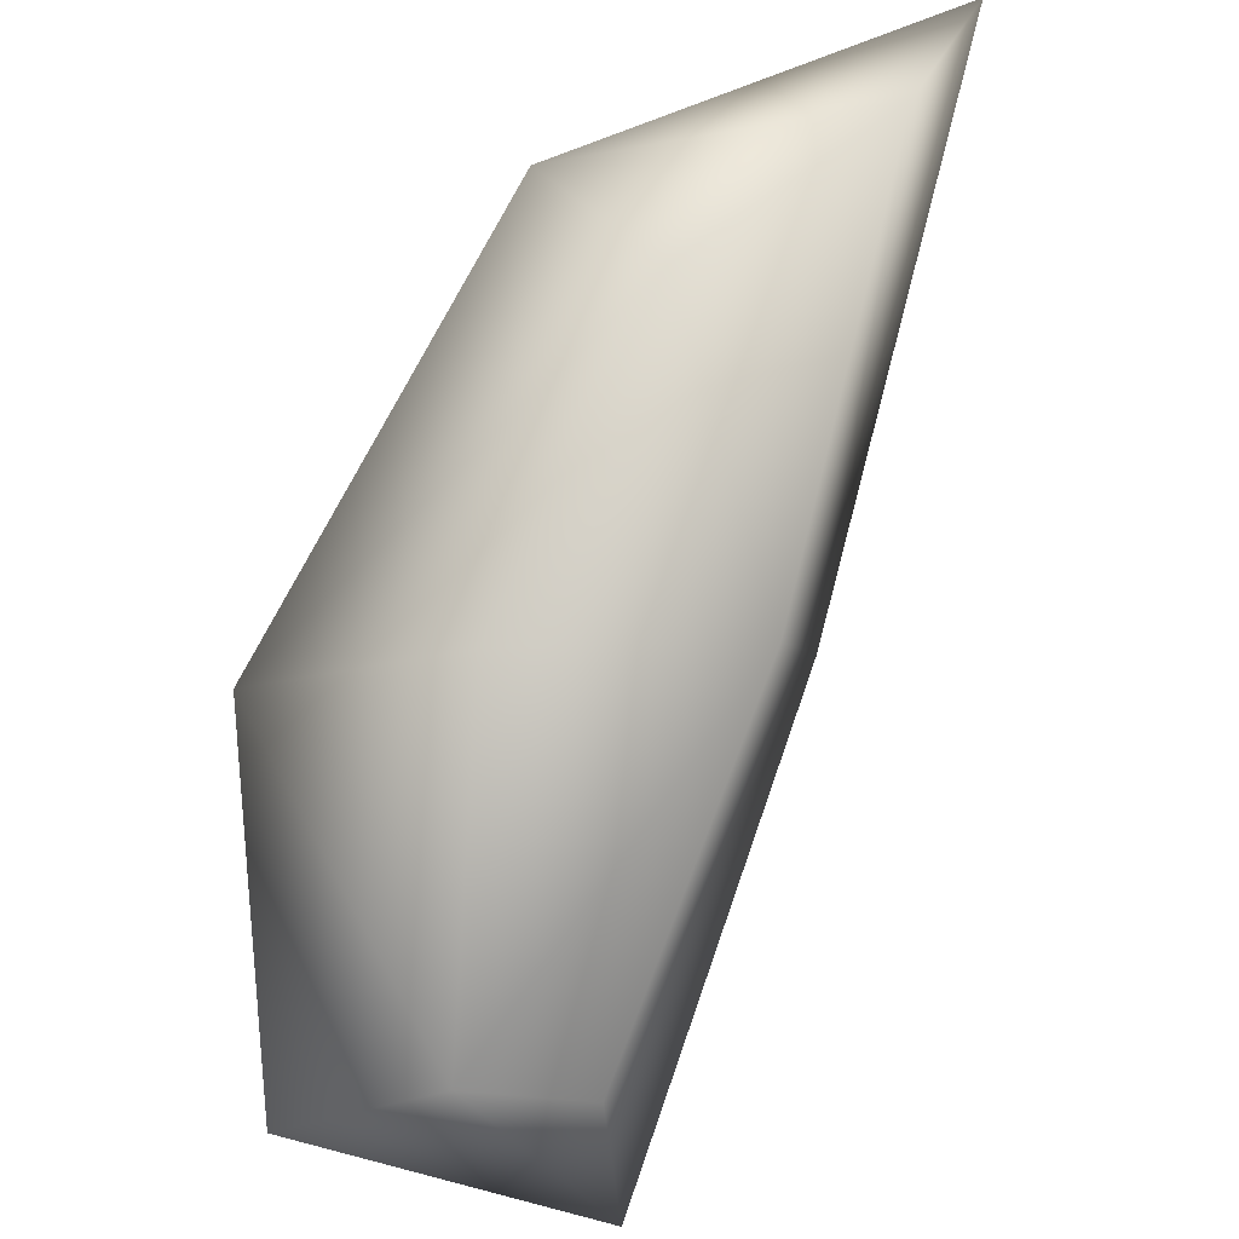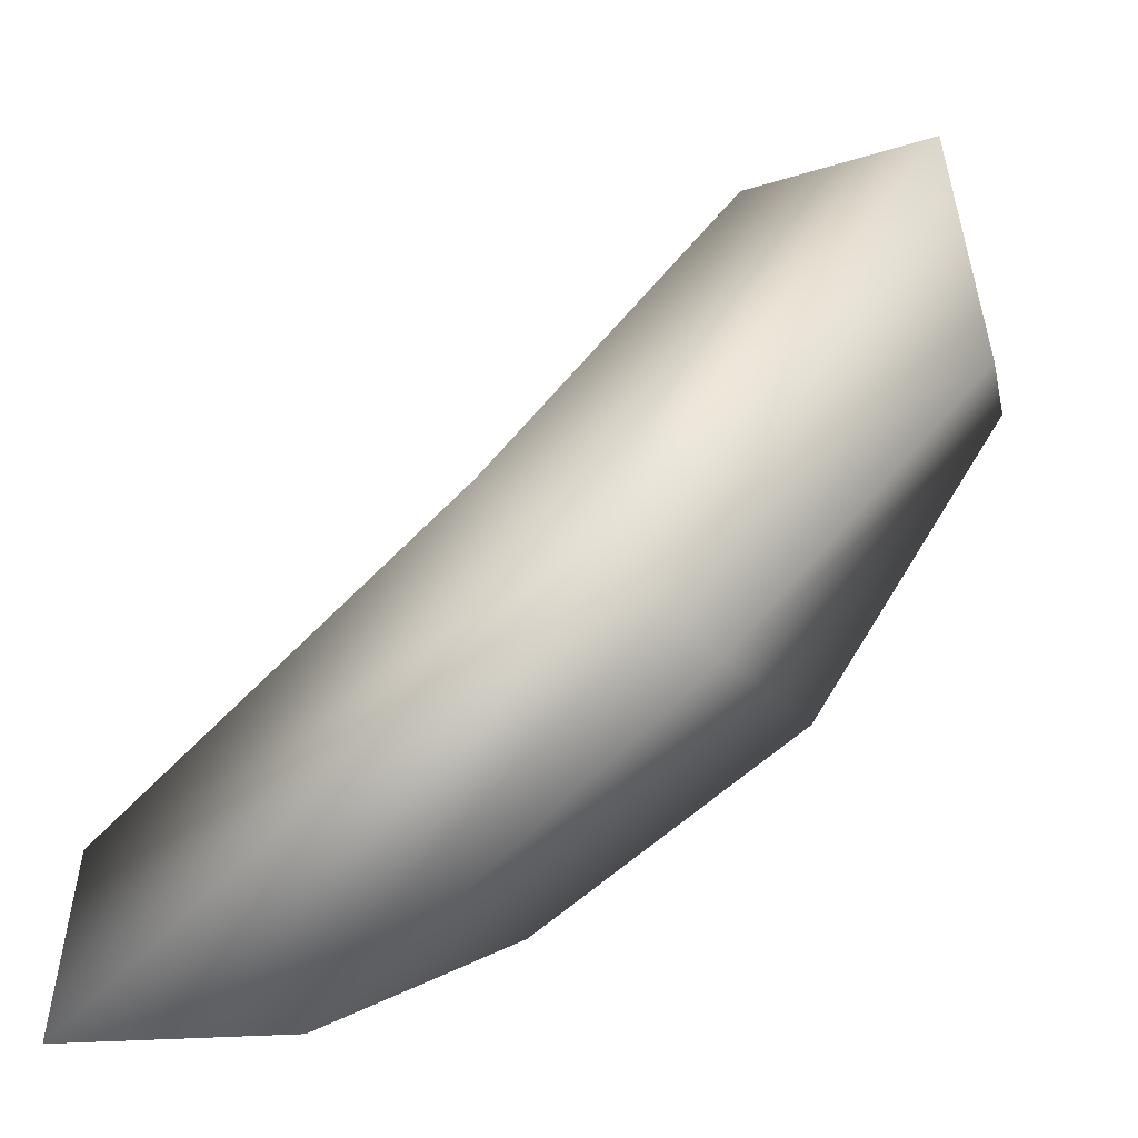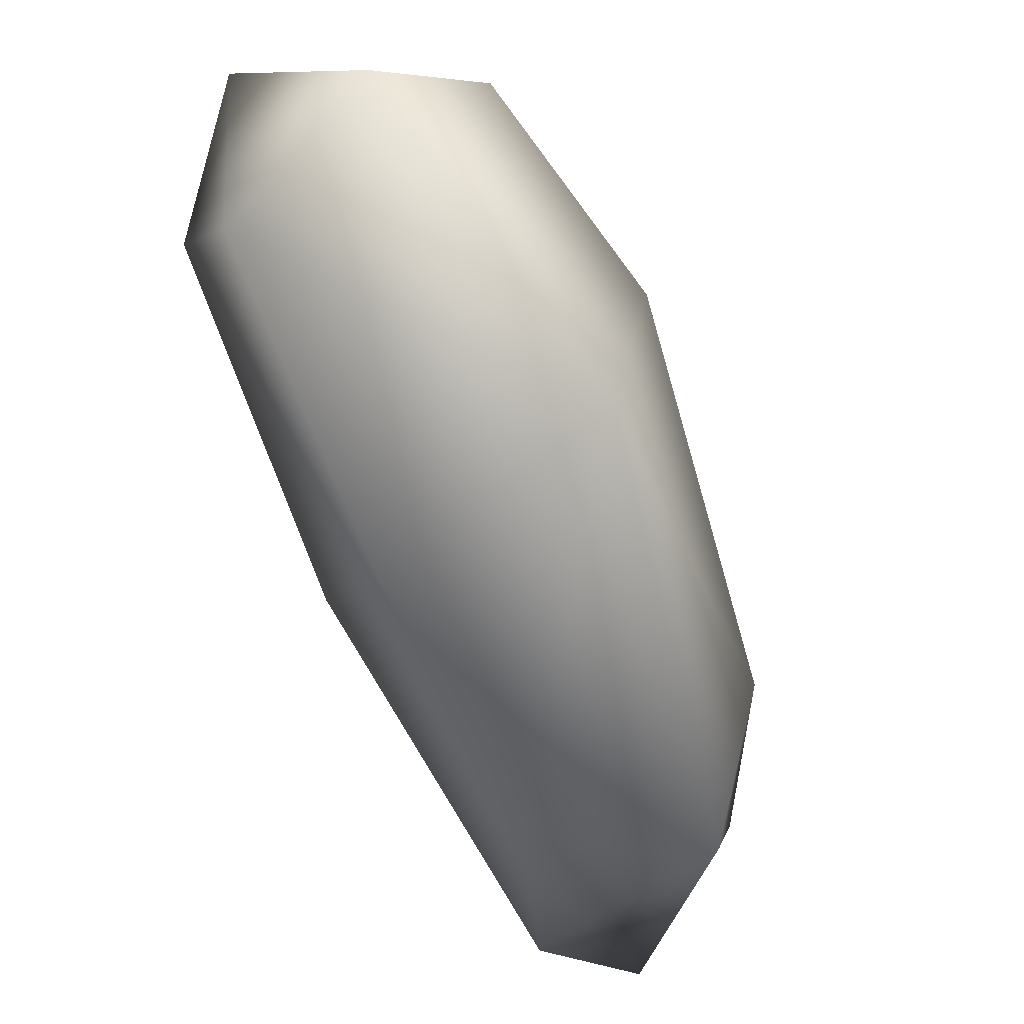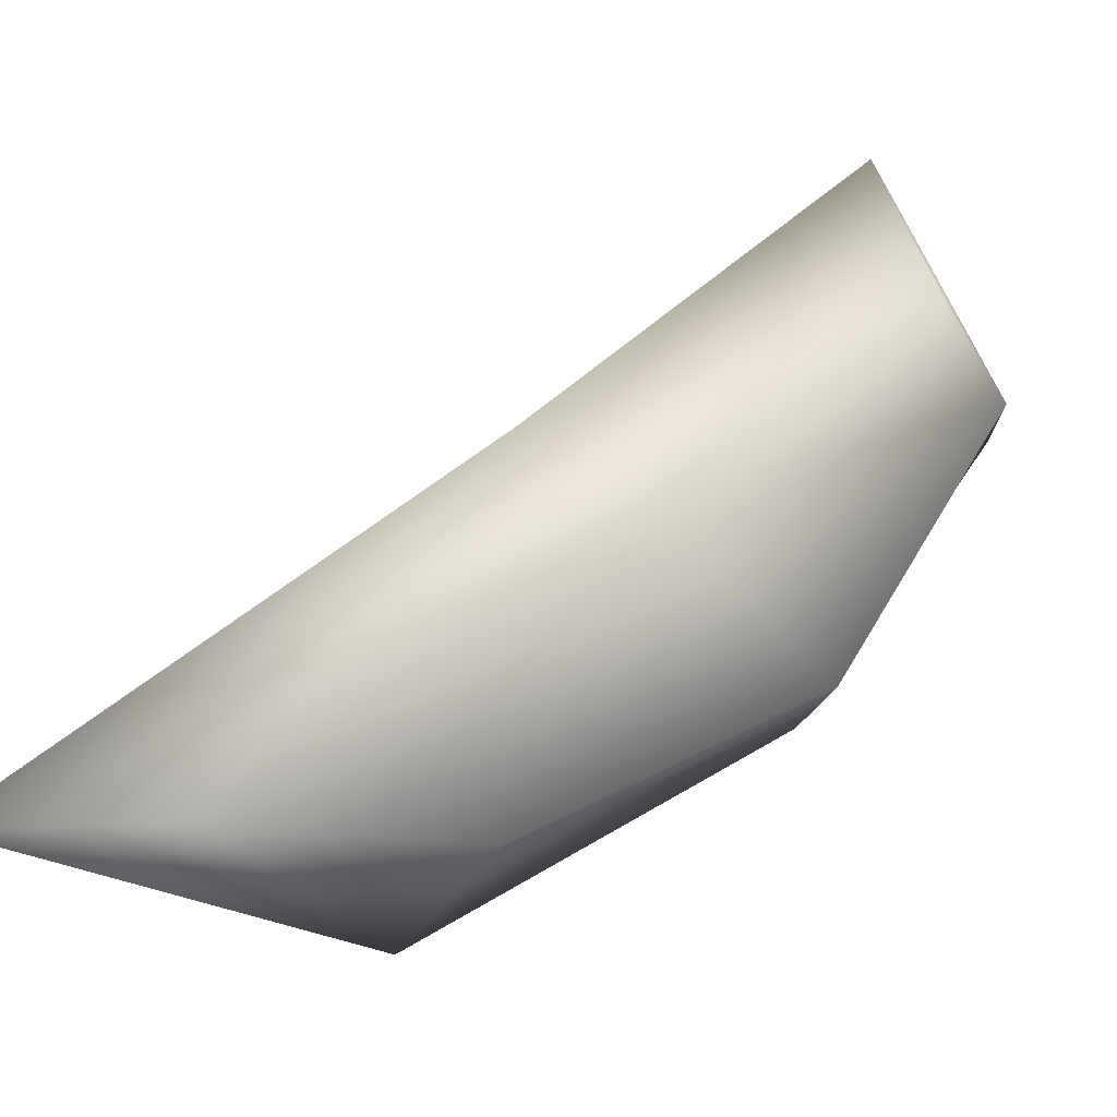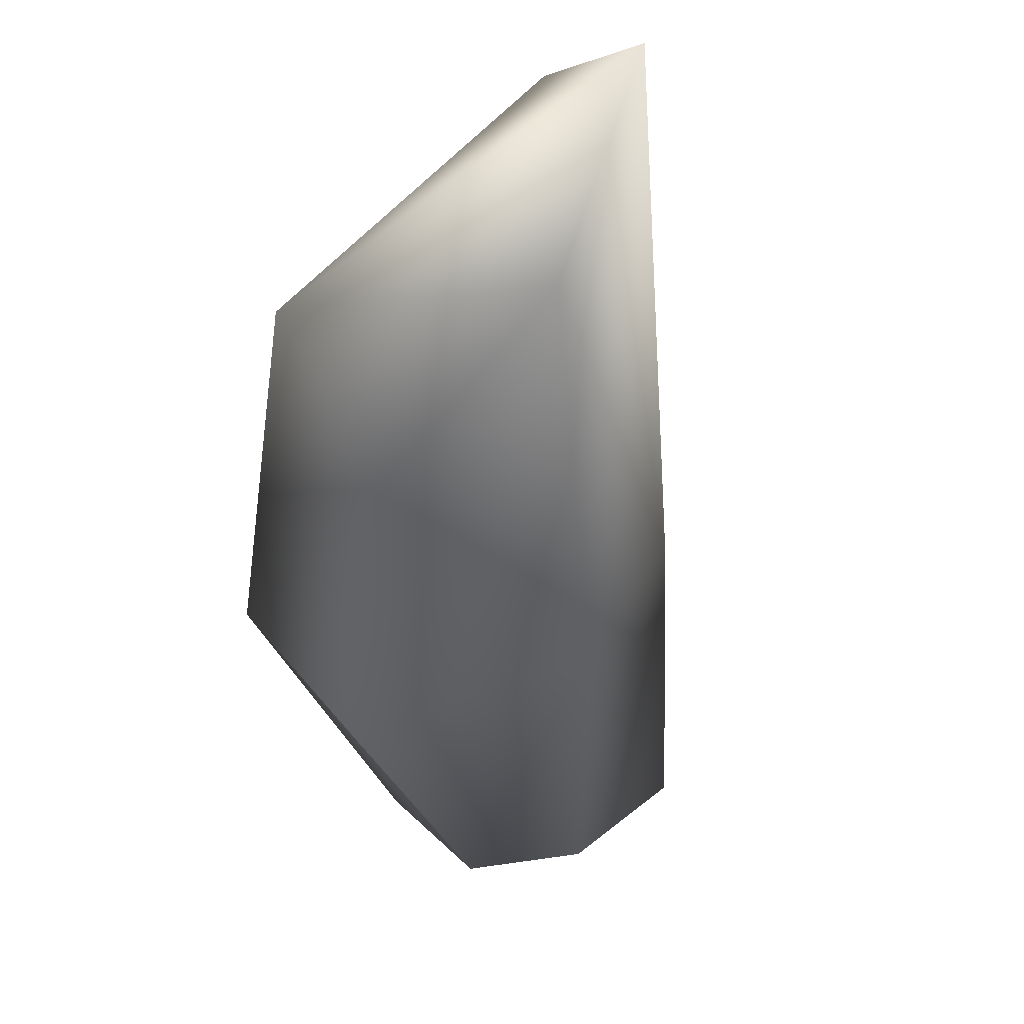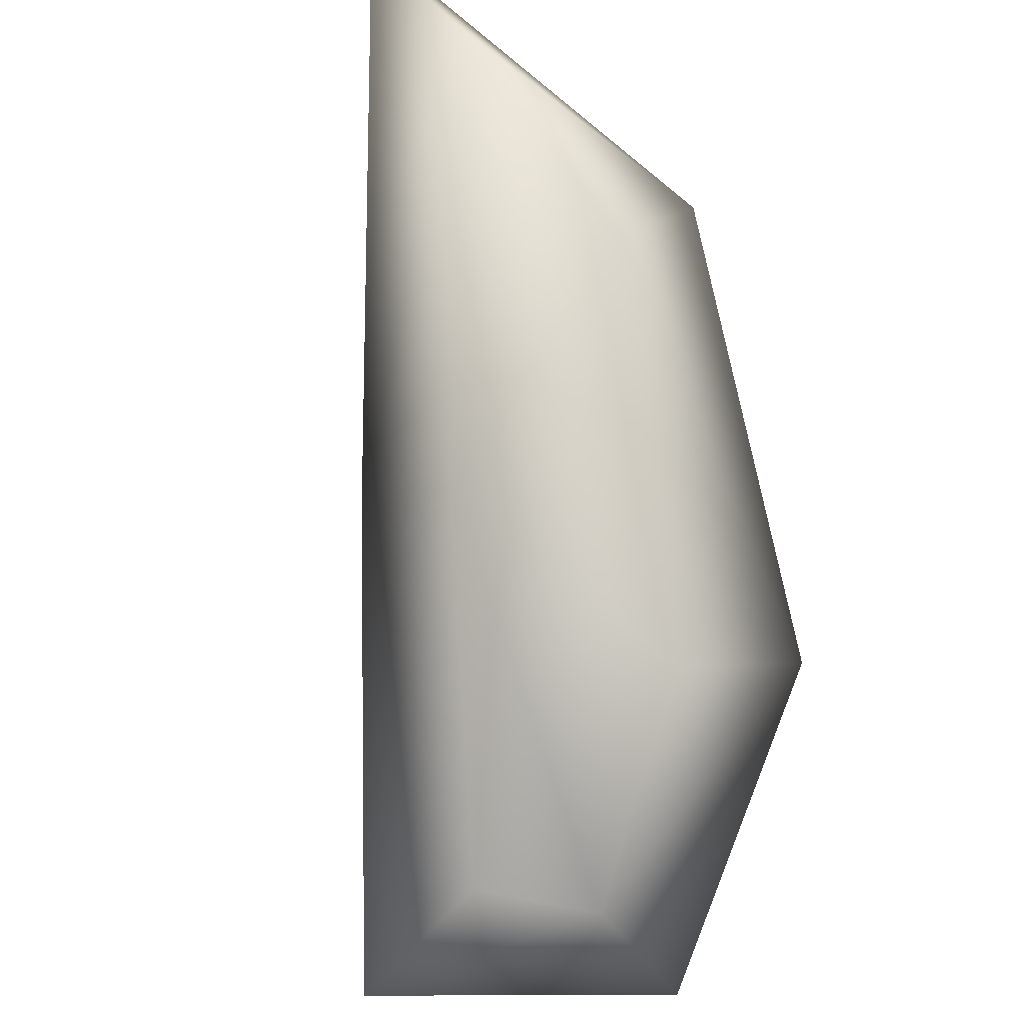
<metadata>
{"format":"obj","ext":"obj","renderer":"f3d","projection":"perspective","resolution":1024,"background":"white","views":[{"elev":-52.7,"azim":-0.7,"up":"+Z"},{"elev":-3.2,"azim":92.3,"up":"+Y"},{"elev":-18.6,"azim":-125.2,"up":"+Y"},{"elev":-40.4,"azim":113.7,"up":"+Y"},{"elev":1.5,"azim":26.5,"up":"+Z"},{"elev":39.8,"azim":-158.5,"up":"+Z"}]}
</metadata>
<code>
g Object016
v -0.02776 -0.1171 0.06776
v 0.05491 -0.08686 0.1429
v 0.1119 -0.1378 0.1415
v -0.02099 -0.05356 0.09227
v -0.1119 -0.004237 -0.04065
v 0.01274 0.02762 0.02925
v 0.05909 0.003611 -0.01198
v 0.1119 -0.1378 0.1415
v 0.084 -0.1378 0.07204
v -0.08161 0.05384 -0.00238
v -0.0779 0.1156 -0.06366
v -0.09992 0.09155 -0.1245
v 0.00233 0.1378 -0.1181
v -0.0366 0.128 -0.05569
v 0.00233 0.1378 -0.1181
v -0.003801 0.06603 -0.1357
v 0.04539 -0.02976 -0.0483
v -0.04522 0.05386 -0.1429
v 0.00233 0.1378 -0.1181
v -0.09992 0.09155 -0.1245
v -0.1119 -0.004237 -0.04065
v -0.03878 -0.04951 -0.07861
v 0.01214 -0.1161 0.01261
v -0.02776 -0.1171 0.06776
v 0.1119 -0.1378 0.1415
g Object016_0
f 3 2 1
f 4 1 2
f 1 4 5
f 2 6 4
f 6 2 7
f 8 7 2
f 8 9 7
f 10 5 4
f 4 6 10
f 10 11 5
f 10 6 11
f 12 5 11
f 12 11 13
f 14 13 11
f 14 11 6
f 6 7 14
f 15 14 7
f 15 7 16
f 17 16 7
f 17 7 9
f 16 17 18
f 16 18 19
f 20 19 18
f 20 18 21
f 22 18 17
f 22 21 18
f 23 22 17
f 22 23 21
f 9 23 17
f 24 21 23
f 23 9 24
f 25 24 9

</code>
